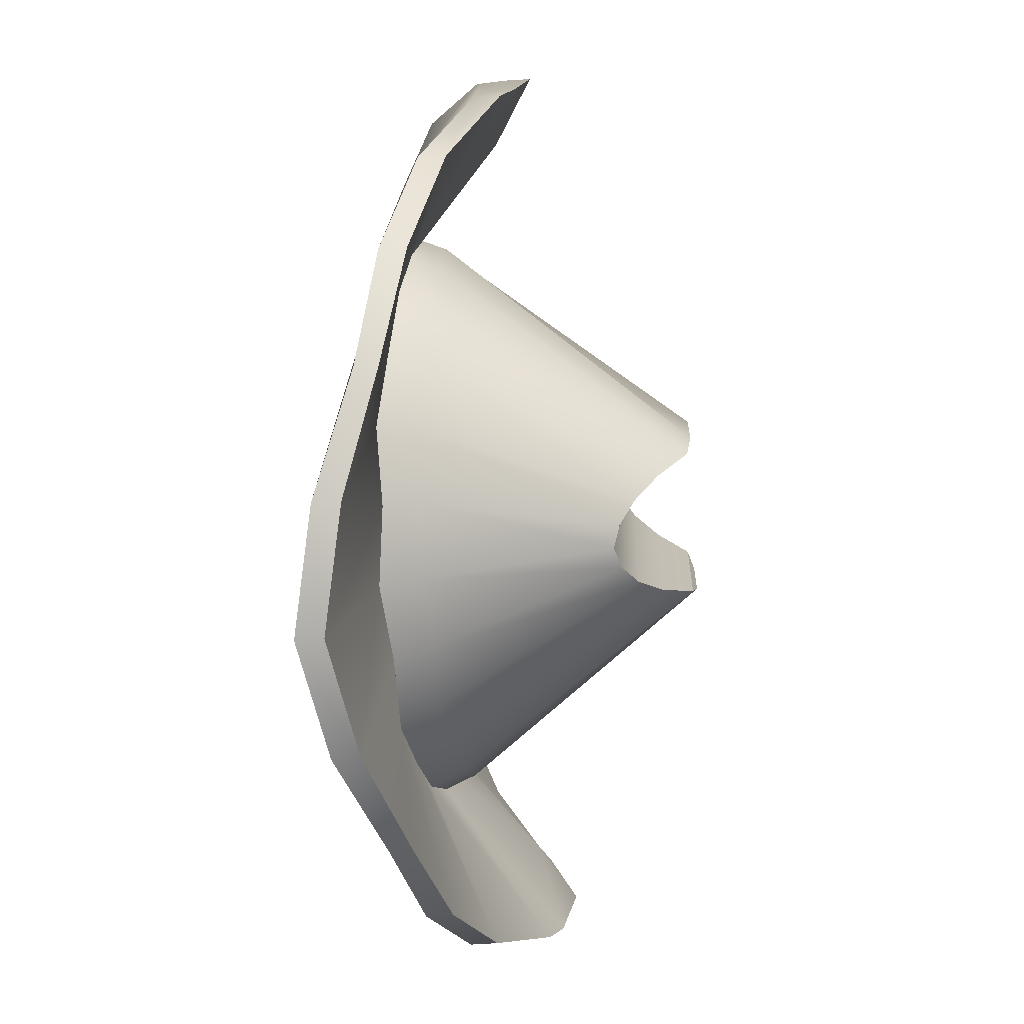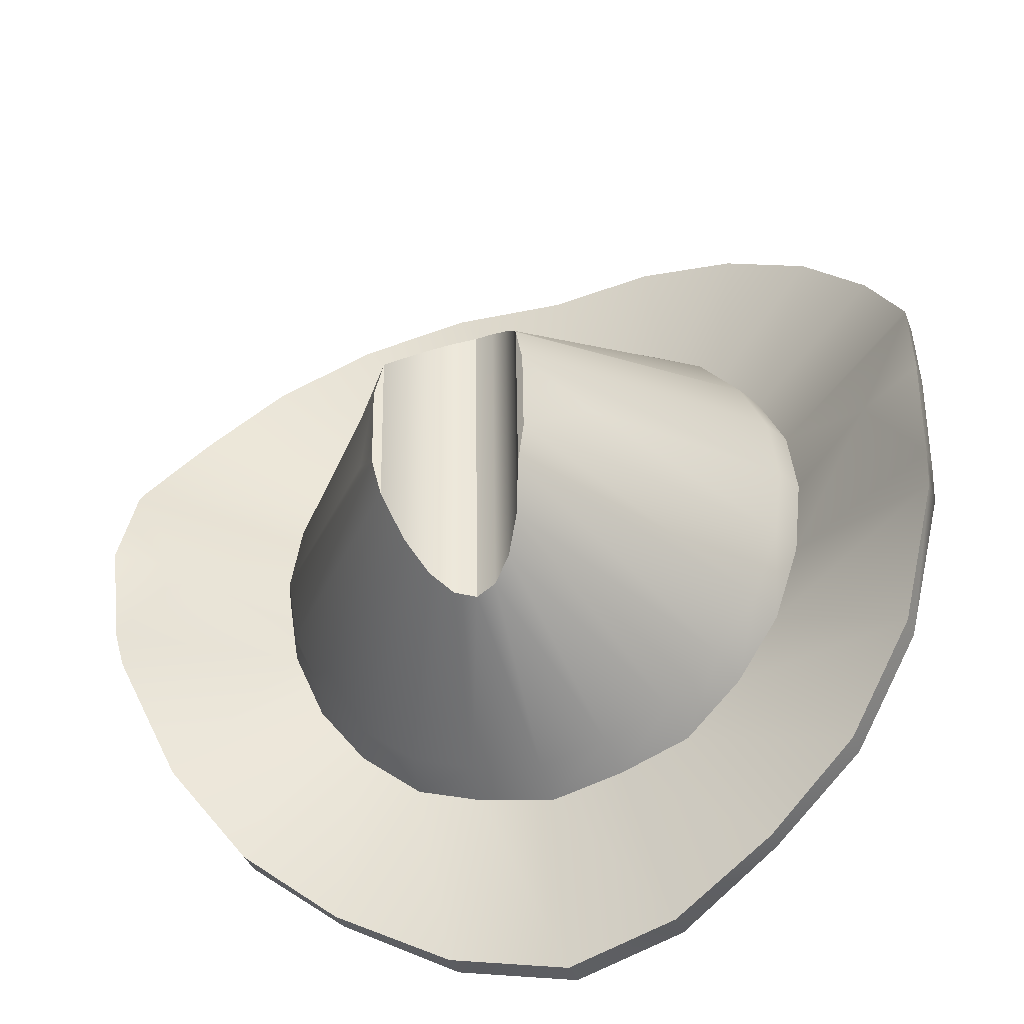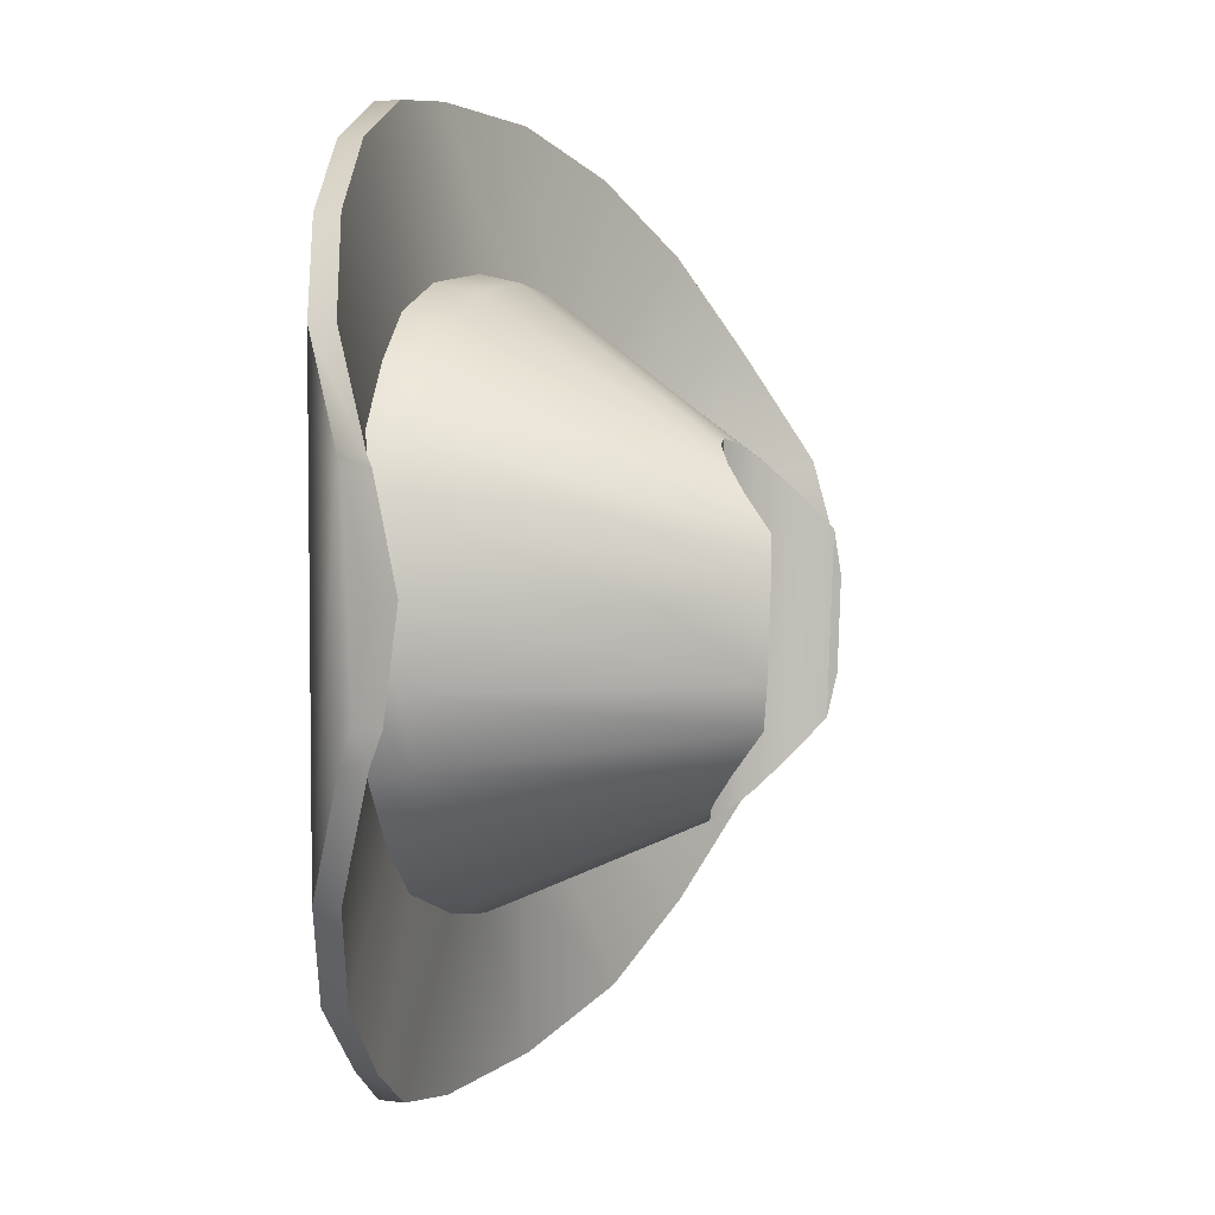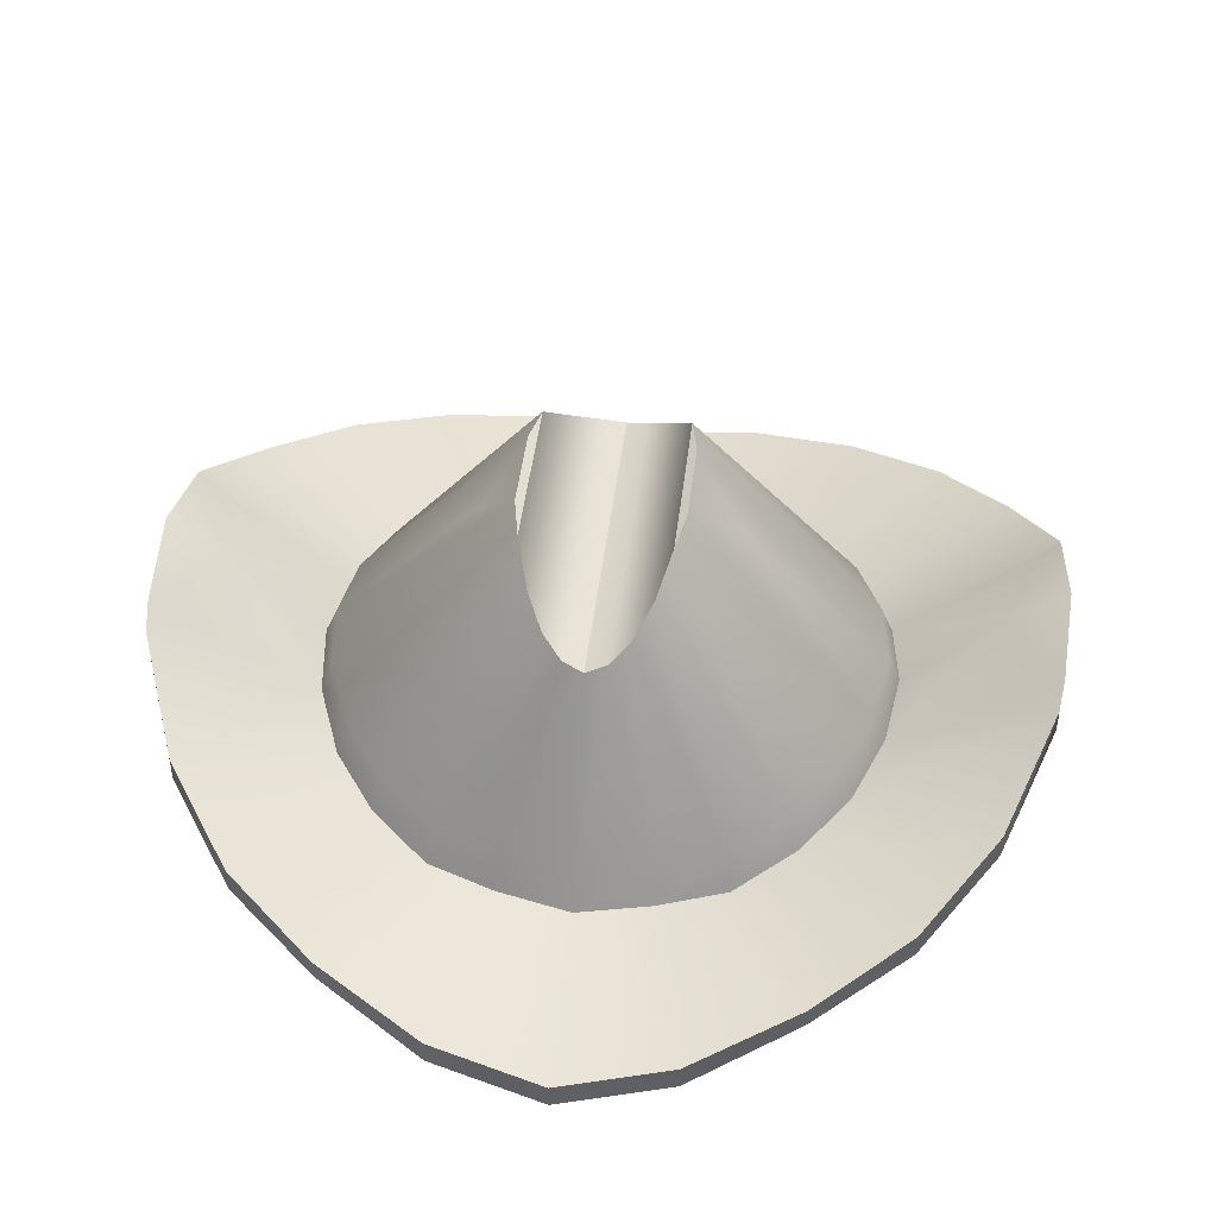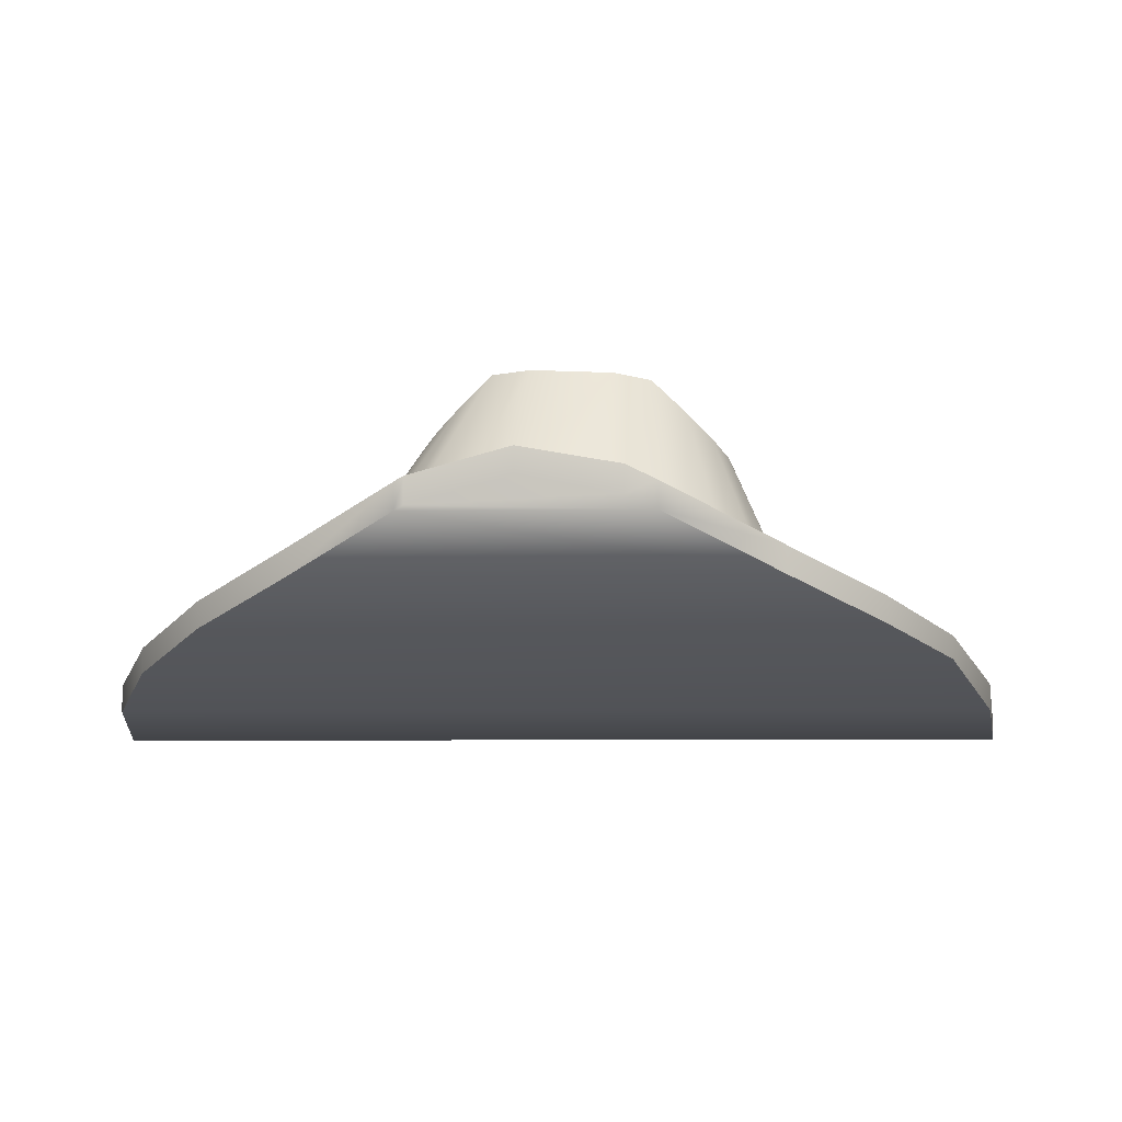
<metadata>
{"format":"obj","ext":"obj","renderer":"f3d","projection":"perspective","resolution":1024,"background":"white","views":[{"elev":-77.1,"azim":93.4,"up":"+Z"},{"elev":-39.4,"azim":-160.1,"up":"+Z"},{"elev":3.2,"azim":116.0,"up":"+Z"},{"elev":44.9,"azim":-173.1,"up":"+Y"},{"elev":-7.5,"azim":91.7,"up":"+Y"}]}
</metadata>
<code>
g CowboyHat
v 0.4282 0.1198 0.1096
v 0.4346 0.1449 0.01412
v 0.4305 0.129 -0.08145
v -0.1233 0.2358 -0.004333
v -0.07784 0.3094 -0.06962
v -0.07784 0.3126 0.01467
v 0.1233 0.2358 -0.004333
v 0.07784 0.3126 0.01467
v 0.07784 0.3094 -0.06962
v -0.4305 0.129 -0.08145
v -0.4346 0.1449 0.01412
v -0.4282 0.1198 0.1096
v -1.137e-08 -0.03283 -0.4561
v 0.07336 0.01279 -0.2782
v -1.46e-08 0.005108 -0.2889
v 0.1144 -0.01112 -0.4374
v 0.1417 0.01047 -0.2517
v 0.221 0.02568 -0.3887
v 0.2004 0.02318 -0.2052
v 0.3126 0.05346 -0.3174
v 0.2455 0.03213 -0.1449
v 0.3828 0.0899 -0.2236
v 0.2738 0.04302 -0.07425
v 0.427 0.1411 -0.1107
v 0.4305 0.1548 -0.08145
v 0.3723 0.1334 0.008113
v 0.2835 0.04881 0.0003368
v 0.2738 0.04261 0.07239
v 0.2835 0.04881 0.0003368
v 0.3723 0.1334 0.008113
v 0.4282 0.1455 0.1096
v 0.427 0.1407 0.1181
v 0.2455 0.03113 0.1383
v 0.3828 0.0885 0.2181
v 0.2004 0.02075 0.1951
v 0.3126 0.05042 0.307
v 0.1417 0.005565 0.2378
v 0.221 0.01658 0.375
v 0.07336 -0.002558 0.2652
v 0.1144 -0.01112 0.4165
v 9.578e-08 0.001888 0.2761
v 1.608e-07 -0.03283 0.4279
v -0.07336 -0.002558 0.2652
v -0.1144 -0.01112 0.4165
v -0.1417 0.005565 0.2378
v -0.221 0.01658 0.375
v -0.2004 0.02075 0.1951
v -0.3126 0.05042 0.307
v -0.2455 0.03113 0.1383
v -0.3828 0.0885 0.2181
v -0.2738 0.04261 0.07239
v -0.427 0.1407 0.1181
v -0.4282 0.1455 0.1096
v -0.3723 0.1334 0.008113
v -0.2835 0.04881 0.000337
v -0.2738 0.04302 -0.07425
v -0.4305 0.1548 -0.08145
v -0.427 0.1411 -0.1107
v -0.2455 0.03213 -0.1449
v -0.3828 0.0899 -0.2236
v -0.2004 0.02318 -0.2052
v -0.3126 0.05346 -0.3174
v -0.1417 0.01047 -0.2517
v -0.221 0.02568 -0.3887
v -0.07336 0.01279 -0.2782
v -0.1144 -0.01112 -0.4374
v -1.46e-08 0.005108 -0.2889
v -1.137e-08 -0.03283 -0.4561
v 0.02086 0.231 -0.1879
v 7.368e-09 0.2365 0.1319
v -2.401e-08 0.2243 -0.1937
v 0.02086 0.2427 0.1266
v 0.04029 0.2471 -0.1711
v 0.04029 0.2577 0.1109
v 0.05698 0.2717 -0.144
v 0.05698 0.2803 0.08627
v 0.06979 0.3031 -0.1082
v 0.06979 0.3092 0.05464
v 8.937e-08 0.04176 0.2674
v 7.368e-09 0.2365 0.1319
v 0.02086 0.2427 0.1266
v 0.06962 0.03985 0.2573
v 0.04029 0.2577 0.1109
v 0.1345 0.04677 0.2308
v 0.05698 0.2803 0.08627
v 0.1908 0.05803 0.189
v 0.06979 0.3092 0.05464
v 0.2341 0.0658 0.1339
v 0.07784 0.3126 0.01467
v 0.2618 0.07346 0.06977
v 0.1233 0.2358 -0.004333
v 0.2711 0.07764 0.0002763
v 0.07784 0.3094 -0.06962
v 0.2618 0.0735 -0.0706
v 0.06979 0.3031 -0.1082
v 0.2342 0.06612 -0.1371
v 0.05698 0.2717 -0.144
v 0.1907 0.05919 -0.1939
v 0.04029 0.2471 -0.1711
v 0.1343 0.04943 -0.2374
v 0.02086 0.231 -0.1879
v 0.06946 0.04886 -0.263
v -2.401e-08 0.2243 -0.1937
v -1.531e-08 0.0435 -0.2725
v -0.06962 0.03985 0.2573
v 7.368e-09 0.2365 0.1319
v 8.937e-08 0.04176 0.2674
v -0.02086 0.2427 0.1266
v -0.1345 0.04677 0.2308
v -0.04029 0.2577 0.1109
v -0.1908 0.05803 0.189
v -0.05698 0.2803 0.08627
v -0.2341 0.0658 0.1339
v -0.06979 0.3092 0.05464
v -0.2618 0.07346 0.06977
v -0.07784 0.3126 0.01467
v -0.2711 0.07764 0.0002764
v -0.1233 0.2358 -0.004333
v -0.2618 0.0735 -0.0706
v -0.07784 0.3094 -0.06962
v -0.2342 0.06612 -0.1371
v -0.06979 0.3031 -0.1082
v -0.1907 0.05919 -0.1939
v -0.05698 0.2717 -0.144
v -0.1343 0.04943 -0.2374
v -0.04029 0.2471 -0.1711
v -0.06946 0.04886 -0.263
v -0.02086 0.231 -0.1879
v -1.531e-08 0.0435 -0.2725
v -2.401e-08 0.2243 -0.1937
v 0.4282 0.1198 0.1096
v 0.4305 0.129 -0.08145
v 0.427 0.1154 -0.1106
v 0.427 0.115 0.1181
v 0.3828 0.06405 -0.2236
v 0.3828 0.06262 0.2181
v 0.3126 0.02809 -0.3173
v 0.3126 0.02493 0.3071
v 0.221 0.003819 -0.3878
v 0.221 -0.00774 0.3753
v 0.1144 -0.037 -0.4374
v 0.1144 -0.037 0.4165
v -1.087e-08 -0.05871 -0.4561
v 1.613e-07 -0.05871 0.4279
v -0.1144 -0.037 -0.4374
v -0.1144 -0.037 0.4165
v -0.221 0.003819 -0.3878
v -0.221 -0.00774 0.3753
v -0.3126 0.02809 -0.3173
v -0.3126 0.02493 0.3071
v -0.3828 0.06405 -0.2236
v -0.3828 0.06262 0.2181
v -0.427 0.1154 -0.1106
v -0.427 0.115 0.1181
v -0.4282 0.1198 0.1096
v -0.4305 0.129 -0.08145
v -0.02086 0.2427 0.1266
v -2.401e-08 0.2243 -0.1937
v 7.368e-09 0.2365 0.1319
v -0.02086 0.231 -0.1879
v -0.04029 0.2577 0.1109
v -0.04029 0.2471 -0.1711
v -0.05698 0.2803 0.08627
v -0.05698 0.2717 -0.144
v -0.06979 0.3092 0.05464
v -0.06979 0.3031 -0.1082
v -0.07784 0.3126 0.01467
v -0.07784 0.3094 -0.06962
v -0.06979 0.3031 -0.1082
v -0.06979 0.3092 0.05464
v 0.07784 0.3094 -0.06962
v 0.07784 0.3126 0.01467
v 0.06979 0.3092 0.05464
v 0.06979 0.3031 -0.1082
v 0.4282 0.1455 0.1096
v 0.3723 0.1334 0.008113
v 0.4346 0.1706 0.01412
v 0.4305 0.1548 -0.08145
v -0.4305 0.1548 -0.08145
v -0.3723 0.1334 0.008113
v -0.4346 0.1706 0.01412
v -0.4282 0.1455 0.1096
v 0.4282 0.1455 0.1096
v 0.4282 0.1198 0.1096
v 0.427 0.115 0.1181
v 0.4346 0.1449 0.01412
v 0.427 0.1407 0.1181
v 0.4346 0.1706 0.01412
v 0.3828 0.06262 0.2181
v 0.3828 0.0885 0.2181
v 0.3126 0.02493 0.3071
v 0.3126 0.05042 0.307
v 0.221 -0.00774 0.3753
v 0.221 0.01658 0.375
v 0.1144 -0.037 0.4165
v 0.1144 -0.01112 0.4165
v 1.613e-07 -0.05871 0.4279
v 1.608e-07 -0.03283 0.4279
v -0.1144 -0.037 0.4165
v -0.1144 -0.01112 0.4165
v -0.221 -0.00774 0.3753
v -0.221 0.01658 0.375
v -0.3126 0.02493 0.3071
v -0.3126 0.05042 0.307
v -0.3828 0.06262 0.2181
v -0.3828 0.0885 0.2181
v -0.427 0.115 0.1181
v -0.427 0.1407 0.1181
v -0.4282 0.1198 0.1096
v -0.4282 0.1455 0.1096
v -0.4346 0.1706 0.01412
v -0.4346 0.1449 0.01412
v -0.4305 0.1548 -0.08145
v -0.4305 0.129 -0.08145
v -0.427 0.1154 -0.1106
v -0.427 0.1411 -0.1107
v -0.3828 0.06405 -0.2236
v -0.3828 0.0899 -0.2236
v -0.3126 0.02809 -0.3173
v -0.3126 0.05346 -0.3174
v -0.221 0.003819 -0.3878
v -0.221 0.02568 -0.3887
v -0.1144 -0.037 -0.4374
v -0.1144 -0.01112 -0.4374
v -1.087e-08 -0.05871 -0.4561
v -1.137e-08 -0.03283 -0.4561
v 0.1144 -0.037 -0.4374
v 0.1144 -0.01112 -0.4374
v 0.221 0.003819 -0.3878
v 0.221 0.02568 -0.3887
v 0.3126 0.02809 -0.3173
v 0.3126 0.05346 -0.3174
v 0.3828 0.06405 -0.2236
v 0.3828 0.0899 -0.2236
v 0.427 0.1154 -0.1106
v 0.427 0.1411 -0.1107
v 0.4305 0.129 -0.08145
v 0.4305 0.1548 -0.08145
v -1.46e-08 0.005108 -0.2889
v -1.531e-08 0.0435 -0.2725
v -0.06946 0.04886 -0.263
v -0.07336 0.01279 -0.2782
v 0.07336 0.01279 -0.2782
v -0.1343 0.04943 -0.2374
v 0.06946 0.04886 -0.263
v -0.1417 0.01047 -0.2517
v 0.1417 0.01047 -0.2517
v -0.1907 0.05919 -0.1939
v 0.1343 0.04943 -0.2374
v -0.2004 0.02318 -0.2052
v 0.2004 0.02318 -0.2052
v -0.2342 0.06612 -0.1371
v 0.1907 0.05919 -0.1939
v -0.2455 0.03213 -0.1449
v 0.2455 0.03213 -0.1449
v -0.2618 0.0735 -0.0706
v 0.2342 0.06612 -0.1371
v -0.2738 0.04302 -0.07425
v 0.2738 0.04302 -0.07425
v -0.2711 0.07764 0.0002764
v 0.2618 0.0735 -0.0706
v -0.2835 0.04881 0.000337
v 0.2835 0.04881 0.0003368
v -0.2618 0.07346 0.06977
v 0.2711 0.07764 0.0002763
v -0.2738 0.04261 0.07239
v 0.2738 0.04261 0.07239
v -0.2341 0.0658 0.1339
v 0.2618 0.07346 0.06977
v -0.2455 0.03113 0.1383
v 0.2455 0.03113 0.1383
v -0.1908 0.05803 0.189
v 0.2341 0.0658 0.1339
v -0.2004 0.02075 0.1951
v 0.2004 0.02075 0.1951
v -0.1345 0.04677 0.2308
v 0.1908 0.05803 0.189
v -0.1417 0.005565 0.2378
v 0.1417 0.005565 0.2378
v -0.06962 0.03985 0.2573
v 0.1345 0.04677 0.2308
v -0.07336 -0.002558 0.2652
v 0.07336 -0.002558 0.2652
v 8.937e-08 0.04176 0.2674
v 0.06962 0.03985 0.2573
v 9.578e-08 0.001888 0.2761
g CowboyHat_0
f 3 2 1
f 6 5 4
f 9 8 7
f 12 11 10
f 15 14 13
f 14 16 13
f 14 17 16
f 17 18 16
f 17 19 18
f 19 20 18
f 19 21 20
f 21 22 20
f 21 23 22
f 23 24 22
f 25 24 23
f 23 26 25
f 23 27 26
f 30 29 28
f 28 31 30
f 28 32 31
f 28 33 32
f 33 34 32
f 33 35 34
f 35 36 34
f 35 37 36
f 37 38 36
f 37 39 38
f 39 40 38
f 39 41 40
f 41 42 40
f 41 43 42
f 43 44 42
f 43 45 44
f 45 46 44
f 45 47 46
f 47 48 46
f 47 49 48
f 49 50 48
f 49 51 50
f 51 52 50
f 53 52 51
f 54 53 51
f 51 55 54
f 54 55 56
f 57 54 56
f 56 58 57
f 56 59 58
f 59 60 58
f 59 61 60
f 61 62 60
f 61 63 62
f 63 64 62
f 63 65 64
f 65 66 64
f 65 67 66
f 67 68 66
f 71 70 69
f 70 72 69
f 69 72 73
f 72 74 73
f 73 74 75
f 74 76 75
f 75 76 77
f 76 78 77
f 81 80 79
f 82 81 79
f 83 81 82
f 84 83 82
f 85 83 84
f 86 85 84
f 87 85 86
f 88 87 86
f 89 87 88
f 90 89 88
f 91 89 90
f 92 91 90
f 93 91 92
f 94 93 92
f 95 93 94
f 96 95 94
f 97 95 96
f 98 97 96
f 99 97 98
f 100 99 98
f 101 99 100
f 102 101 100
f 103 101 102
f 104 103 102
f 107 106 105
f 106 108 105
f 105 108 109
f 108 110 109
f 109 110 111
f 110 112 111
f 111 112 113
f 112 114 113
f 113 114 115
f 114 116 115
f 115 116 117
f 116 118 117
f 117 118 119
f 118 120 119
f 119 120 121
f 120 122 121
f 121 122 123
f 122 124 123
f 123 124 125
f 124 126 125
f 125 126 127
f 126 128 127
f 127 128 129
f 128 130 129
f 133 132 131
f 131 134 133
f 133 134 135
f 134 136 135
f 135 136 137
f 136 138 137
f 137 138 139
f 138 140 139
f 139 140 141
f 140 142 141
f 141 142 143
f 142 144 143
f 145 143 144
f 146 145 144
f 147 145 146
f 148 147 146
f 149 147 148
f 150 149 148
f 151 149 150
f 152 151 150
f 153 151 152
f 154 153 152
f 153 154 155
f 155 156 153
f 159 158 157
f 158 160 157
f 157 160 161
f 160 162 161
f 161 162 163
f 162 164 163
f 163 164 165
f 164 166 165
f 169 168 167
f 170 169 167
f 173 172 171
f 174 173 171
f 177 176 175
f 178 176 177
f 181 180 179
f 182 180 181
f 185 184 183
f 184 186 183
f 187 185 183
f 186 188 183
f 189 185 187
f 190 189 187
f 191 189 190
f 192 191 190
f 193 191 192
f 194 193 192
f 195 193 194
f 196 195 194
f 197 195 196
f 198 197 196
f 199 197 198
f 200 199 198
f 201 199 200
f 202 201 200
f 203 201 202
f 204 203 202
f 205 203 204
f 206 205 204
f 207 205 206
f 208 207 206
f 209 207 208
f 210 209 208
f 209 210 211
f 212 209 211
f 212 211 213
f 214 212 213
f 215 214 213
f 216 215 213
f 217 215 216
f 218 217 216
f 219 217 218
f 220 219 218
f 221 219 220
f 222 221 220
f 223 221 222
f 224 223 222
f 225 223 224
f 226 225 224
f 227 225 226
f 228 227 226
f 229 227 228
f 230 229 228
f 231 229 230
f 232 231 230
f 233 231 232
f 234 233 232
f 235 233 234
f 236 235 234
f 237 235 236
f 238 237 236
f 237 238 188
f 186 237 188
f 241 240 239
f 242 241 239
f 239 240 243
f 244 241 242
f 240 245 243
f 246 244 242
f 243 245 247
f 248 244 246
f 245 249 247
f 250 248 246
f 247 249 251
f 252 248 250
f 249 253 251
f 254 252 250
f 251 253 255
f 256 252 254
f 253 257 255
f 258 256 254
f 255 257 259
f 260 256 258
f 257 261 259
f 262 260 258
f 259 261 263
f 264 260 262
f 261 265 263
f 266 264 262
f 263 265 267
f 268 264 266
f 265 269 267
f 270 268 266
f 267 269 271
f 272 268 270
f 269 273 271
f 274 272 270
f 271 273 275
f 276 272 274
f 273 277 275
f 278 276 274
f 275 277 279
f 280 276 278
f 277 281 279
f 282 280 278
f 279 281 283
f 284 280 282
f 281 285 283
f 286 284 282
f 283 285 286
f 285 284 286

</code>
